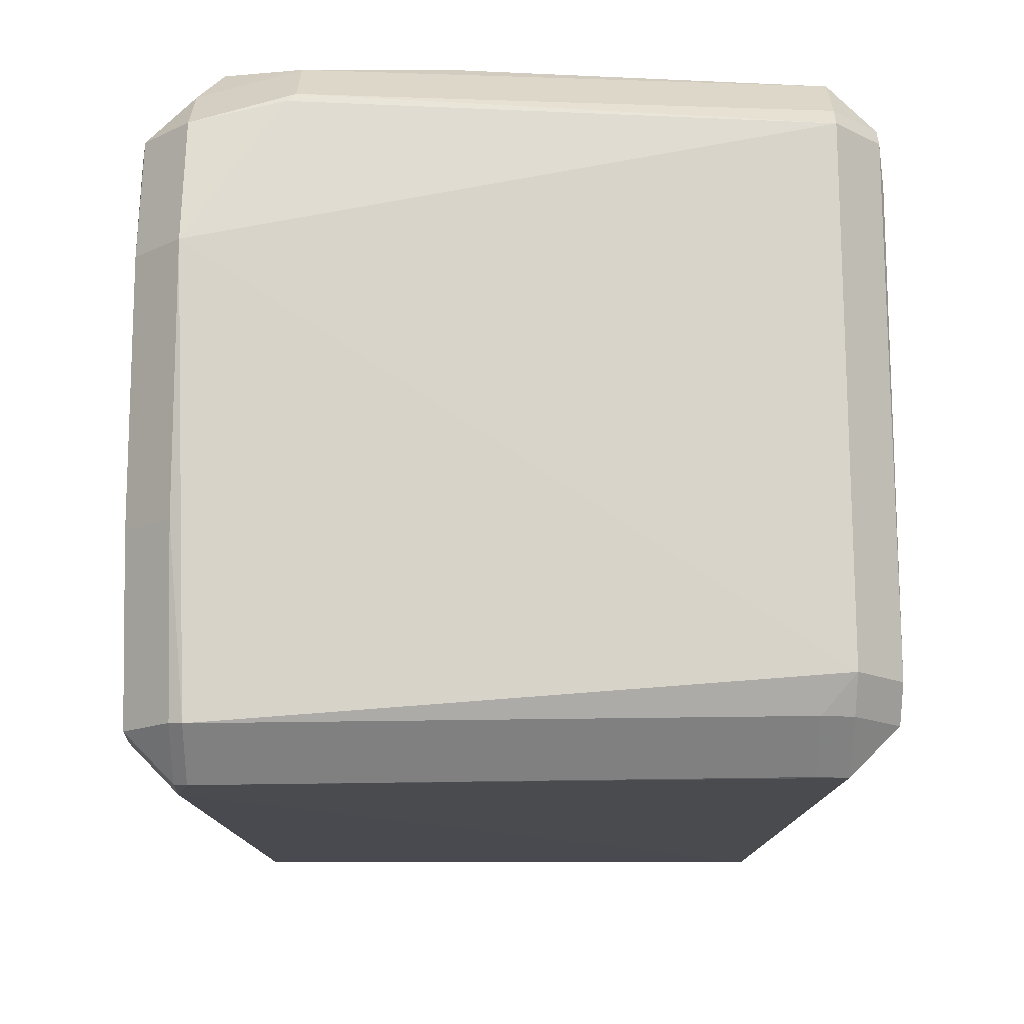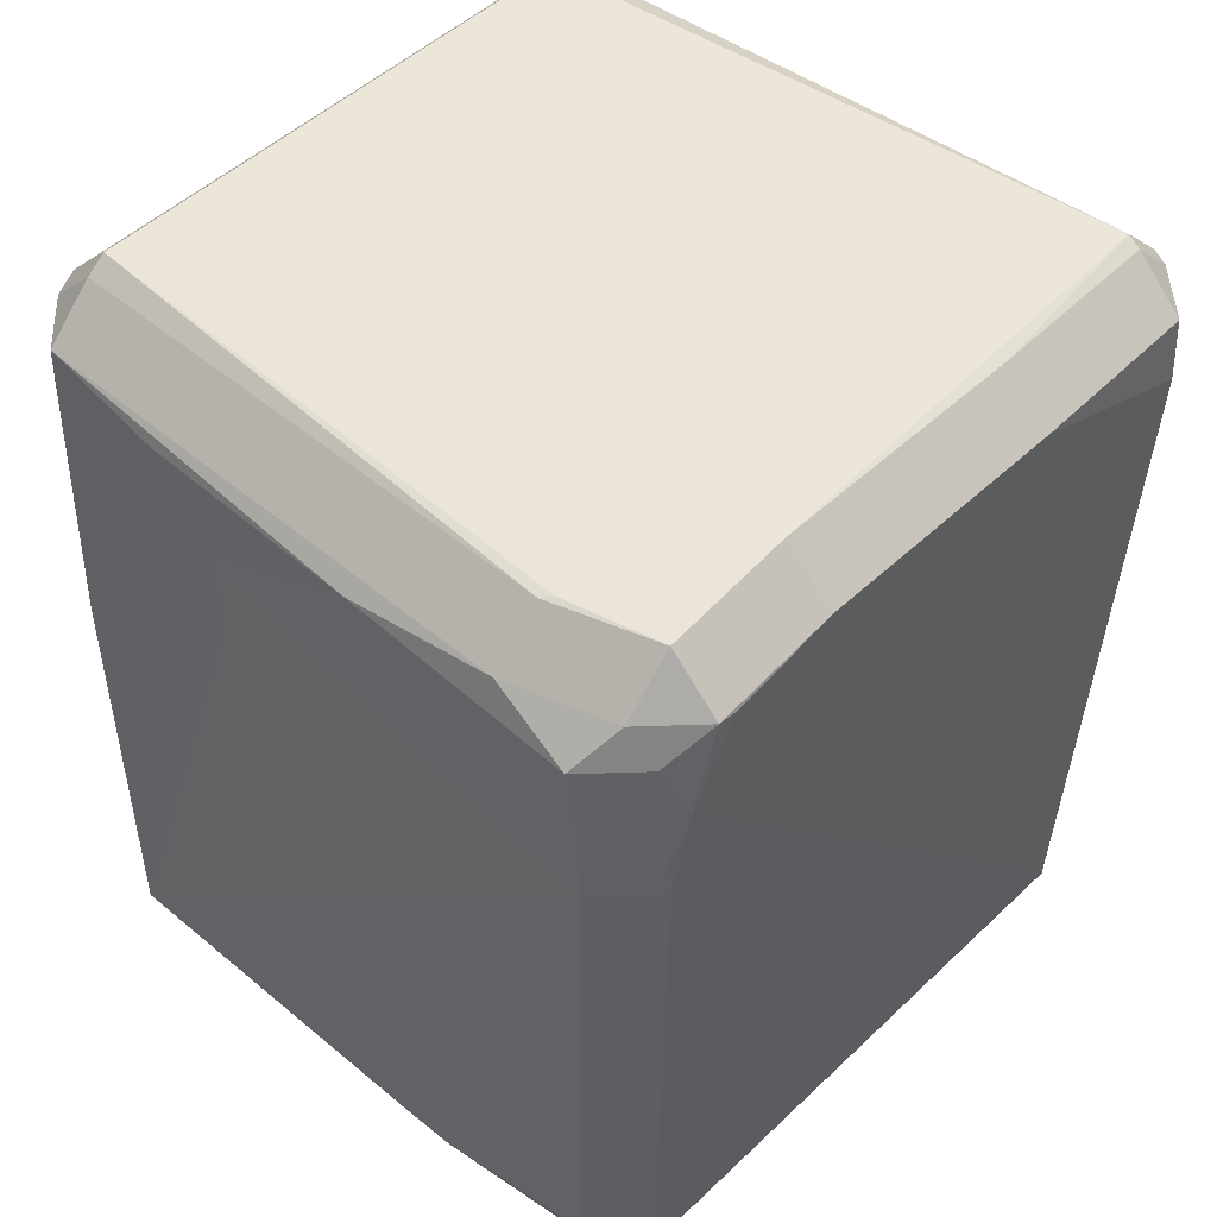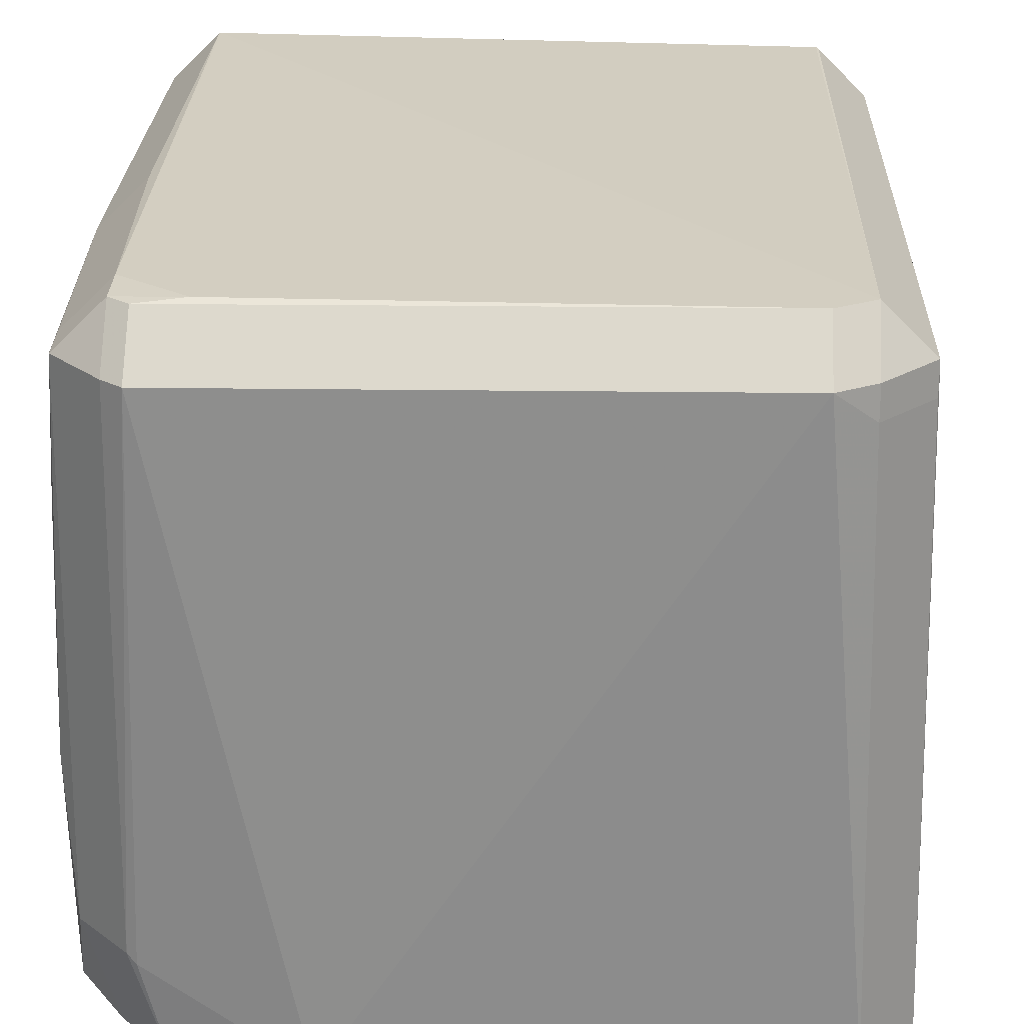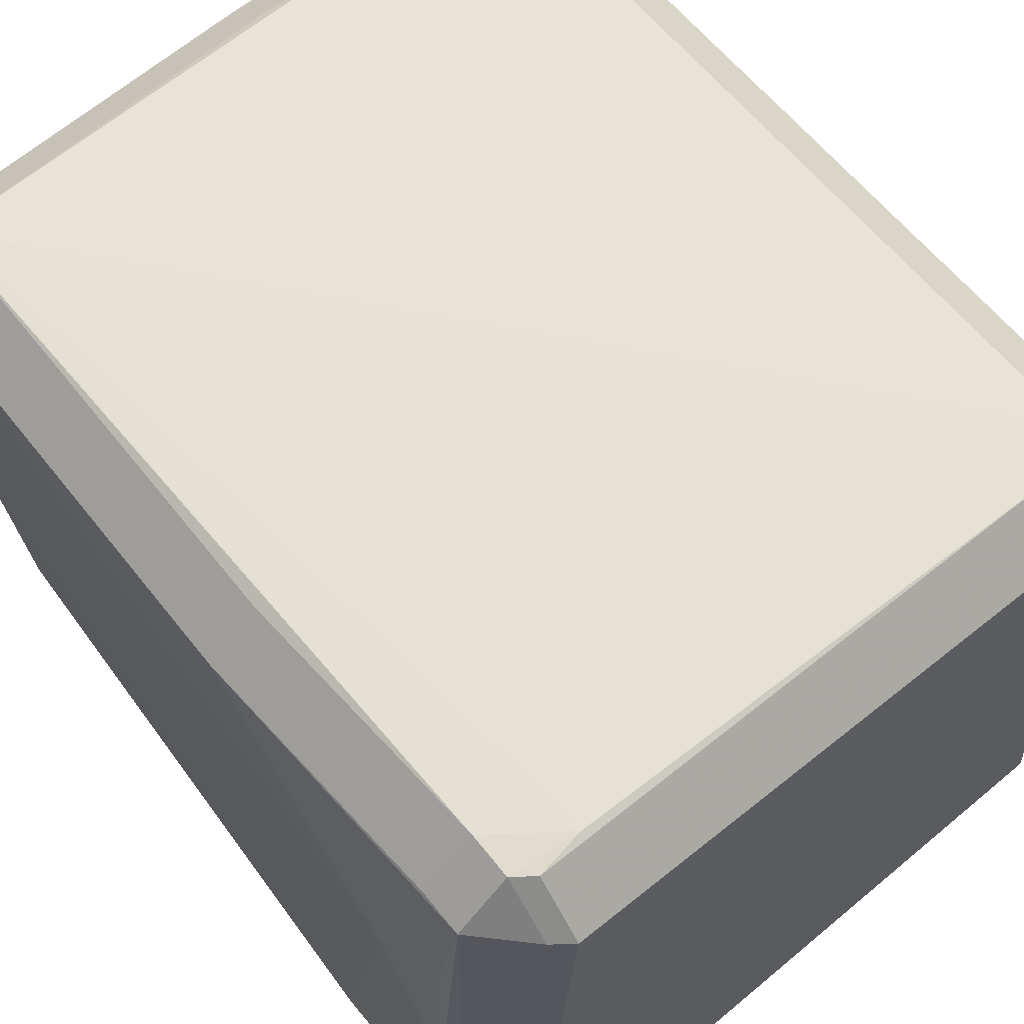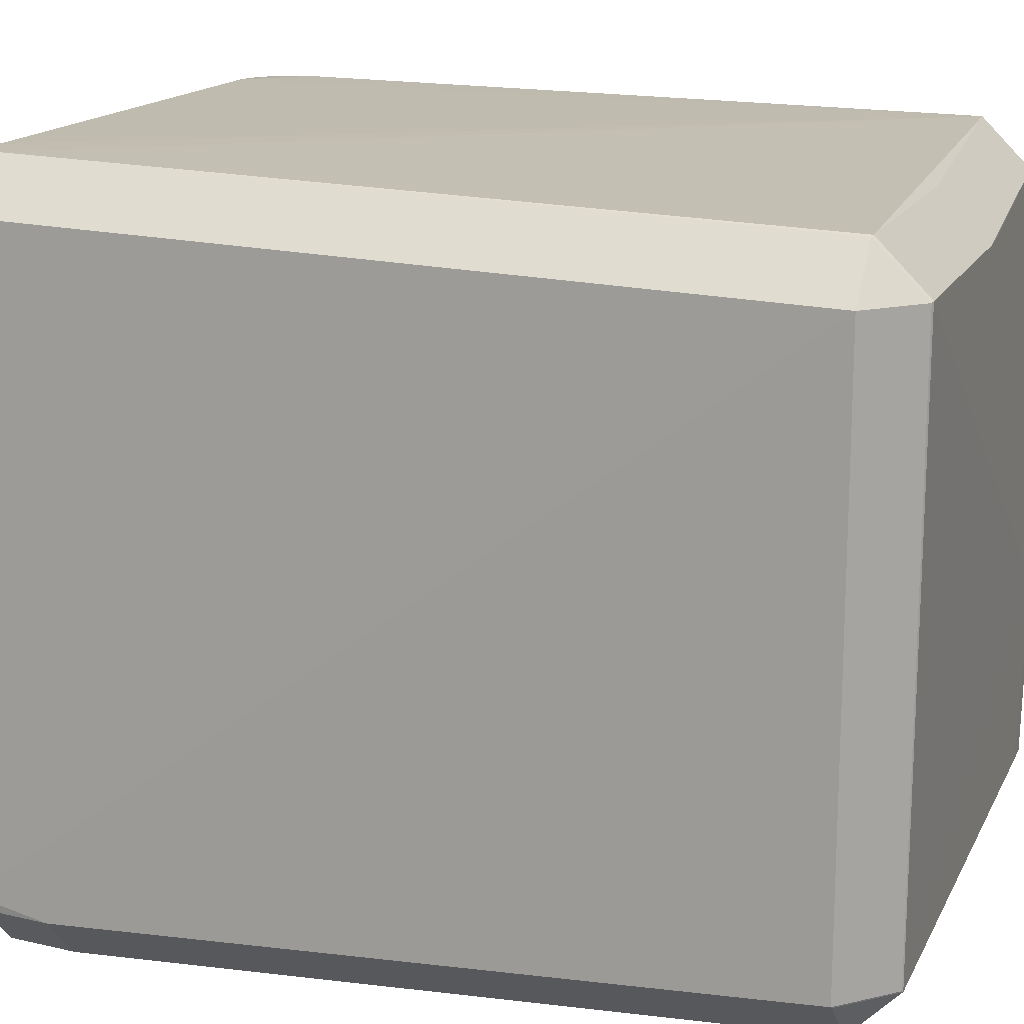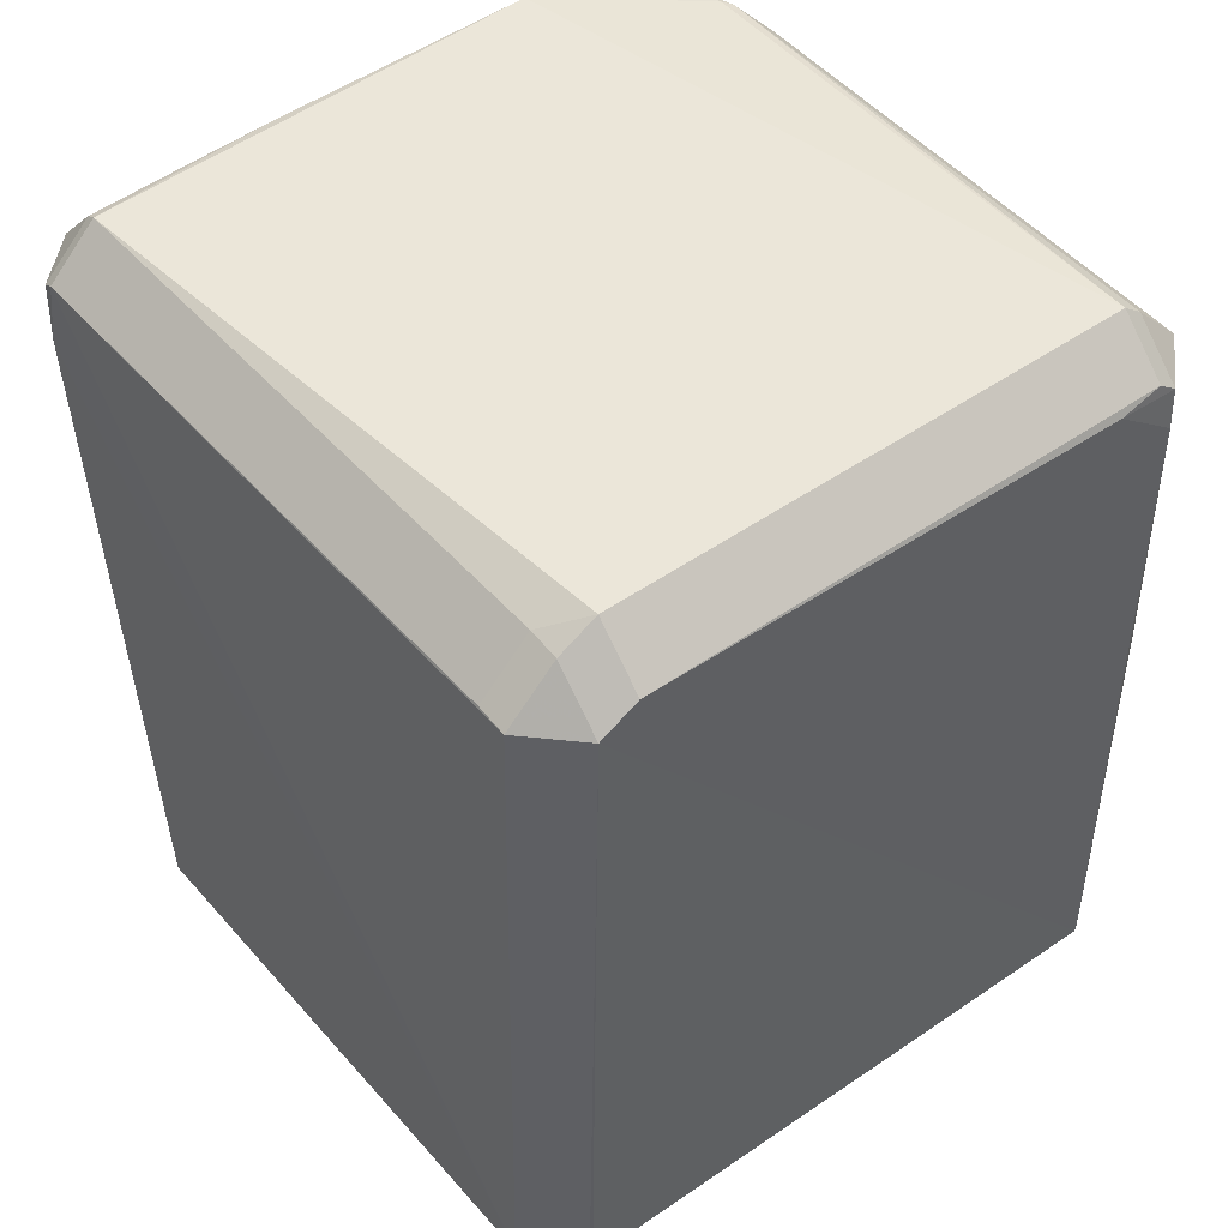
<metadata>
{"format":"obj","ext":"obj","renderer":"f3d","projection":"perspective","resolution":1024,"background":"white","views":[{"elev":75.0,"azim":90.4,"up":"+Z"},{"elev":48.5,"azim":-47.1,"up":"+Z"},{"elev":26.3,"azim":2.8,"up":"+Y"},{"elev":65.0,"azim":-38.3,"up":"+Y"},{"elev":15.8,"azim":109.2,"up":"+Y"},{"elev":46.1,"azim":141.9,"up":"+Z"}]}
</metadata>
<code>
v -0.05101 -0.02283 -0.06852
v -0.0435 -0.03202 0.05207
v 0.04947 0.04216 -0.06841
v 0.04235 0.04929 -0.06841
v 0.04235 0.04216 -0.07553
v 0.05306 -0.04282 0.04556
v 0.04593 -0.04282 0.05269
v -0.05176 -0.008332 -0.06858
v -0.04464 -0.008332 -0.07571
v 0.05082 0.04653 0.04133
v 0.04369 0.05366 0.04133
v 0.04369 0.04653 0.04846
v -0.04379 -0.05264 0.03198
v 0.05081 0.04193 0.04186
v 0.04368 0.04193 0.04898
v 0.05282 -0.04478 0.04446
v 0.04569 -0.05191 0.04446
v 0.04569 -0.04478 0.05159
v 0.05005 -0.04216 -0.06839
v 0.04292 -0.04929 -0.06839
v 0.04292 -0.04216 -0.07552
v -0.05345 -0.04502 0.01923
v -0.04632 -0.05214 0.01923
v 0.01804 -0.05283 0.04567
v 0.01804 -0.0457 0.05279
v -0.05048 0.04587 0.04311
v -0.04335 0.053 0.04311
v -0.04335 0.04587 0.05024
v -0.05057 0.04613 0.03698
v -0.04344 0.05326 0.03698
v -0.03691 -0.04852 -0.06853
v -0.03691 -0.04139 -0.07566
v -0.05085 -0.04155 -0.06313
v -0.04373 -0.04868 -0.06313
v -0.04046 0.05301 0.04522
v -0.04046 0.04588 0.05235
v 0.00383 0.04918 -0.06848
v 0.00383 0.04205 -0.07561
v -0.02161 -0.05306 0.04724
v -0.02161 -0.04593 0.05437
v -0.05344 0.01552 0.0311
v -0.0533 0.04423 -0.06497
v -0.04617 0.05136 -0.06497
v -0.04906 -0.04135 -0.06847
v -0.04193 -0.04848 -0.06847
v -0.04193 -0.04135 -0.0756
v -0.05159 -0.01663 -0.06867
v -0.04446 -0.01663 -0.07579
v -0.05188 -0.03064 0.0446
v -0.04475 -0.03064 0.05173
v 0.05286 -0.0454 0.03495
v 0.04573 -0.05253 0.03495
v -0.05343 0.01429 0.02021
v -0.05338 -0.04454 0.02446
v -0.04625 -0.05167 0.02446
v -0.05328 -0.008323 0.04191
v -0.002474 0.04204 -0.07525
v -0.05307 0.04425 -0.06527
v -0.04594 0.05137 -0.06527
v -0.04594 0.04425 -0.0724
v -0.03729 -0.05311 0.04461
v -0.04729 -0.04579 0.04473
v -0.04017 -0.05292 0.04473
v -0.04017 -0.04579 0.05186
v -0.05326 -0.04255 0.03932
v -0.04613 -0.04968 0.03932
v -0.05199 0.02614 0.04104
v 0.04984 -0.04236 -0.0685
v 0.04271 -0.04949 -0.0685
v 0.04271 -0.04236 -0.07563
v -0.05306 0.04456 -0.0009641
v -0.04593 0.05169 -0.0009641
v -0.0337 0.05354 0.04412
v 0.04197 0.04946 -0.06859
v 0.04197 0.04233 -0.07571
v 0.03822 0.05377 0.04461
v 0.03822 0.04664 0.05174
f 6 3 10
f 23 45 69
f 10 11 12
f 77 15 12
f 51 3 6
f 51 19 3
f 20 52 69
f 6 10 14
f 7 15 77
f 77 40 7
f 26 28 27
f 69 45 31
f 75 5 70
f 48 75 70
f 70 32 48
f 70 68 69
f 56 49 26
f 64 40 2
f 2 50 64
f 64 62 63
f 36 40 77
f 2 40 36
f 28 50 36
f 36 50 2
f 16 51 6
f 25 7 40
f 45 23 34
f 38 75 48
f 63 66 13
f 13 23 69
f 3 5 4
f 4 74 11
f 21 70 5
f 22 53 42
f 67 56 26
f 49 56 65
f 62 49 65
f 22 54 65
f 23 13 55
f 55 13 66
f 69 52 61
f 61 13 69
f 61 39 63
f 63 13 61
f 17 16 18
f 7 25 18
f 52 17 24
f 24 61 52
f 39 61 24
f 48 32 46
f 45 44 46
f 9 38 48
f 43 72 30
f 47 33 22
f 22 42 47
f 26 29 71
f 41 53 22
f 56 67 41
f 41 71 42
f 41 42 53
f 41 67 26
f 26 71 41
f 22 65 41
f 41 65 56
f 60 38 57
f 57 9 60
f 38 9 57
f 74 37 59
f 11 74 59
f 76 11 59
f 60 58 59
f 43 30 59
f 27 35 73
f 73 30 27
f 73 59 30
f 73 35 76
f 76 59 73
f 1 44 33
f 1 47 44
f 33 47 1
f 42 58 8
f 8 47 42
f 12 11 76
f 76 77 12
f 20 51 52
f 19 51 20
f 14 12 15
f 10 12 14
f 7 14 15
f 6 14 7
f 19 20 68
f 68 20 69
f 70 31 32
f 69 31 70
f 26 49 50
f 50 28 26
f 64 50 49
f 64 49 62
f 40 64 39
f 39 64 63
f 52 51 16
f 16 17 52
f 33 44 34
f 34 44 45
f 34 23 22
f 22 33 34
f 75 74 4
f 4 5 75
f 4 11 10
f 4 10 3
f 21 5 3
f 3 19 21
f 19 68 21
f 68 70 21
f 65 66 63
f 63 62 65
f 22 23 55
f 55 54 22
f 66 65 55
f 55 65 54
f 6 7 18
f 18 16 6
f 24 18 25
f 17 18 24
f 40 39 24
f 24 25 40
f 32 31 46
f 46 31 45
f 37 74 75
f 75 38 37
f 28 36 35
f 35 27 28
f 35 77 76
f 35 36 77
f 30 29 26
f 26 27 30
f 47 46 44
f 48 46 47
f 43 42 71
f 71 72 43
f 29 30 71
f 71 30 72
f 59 37 38
f 59 38 60
f 59 42 43
f 59 58 42
f 48 47 8
f 8 9 48
f 60 9 8
f 8 58 60

</code>
